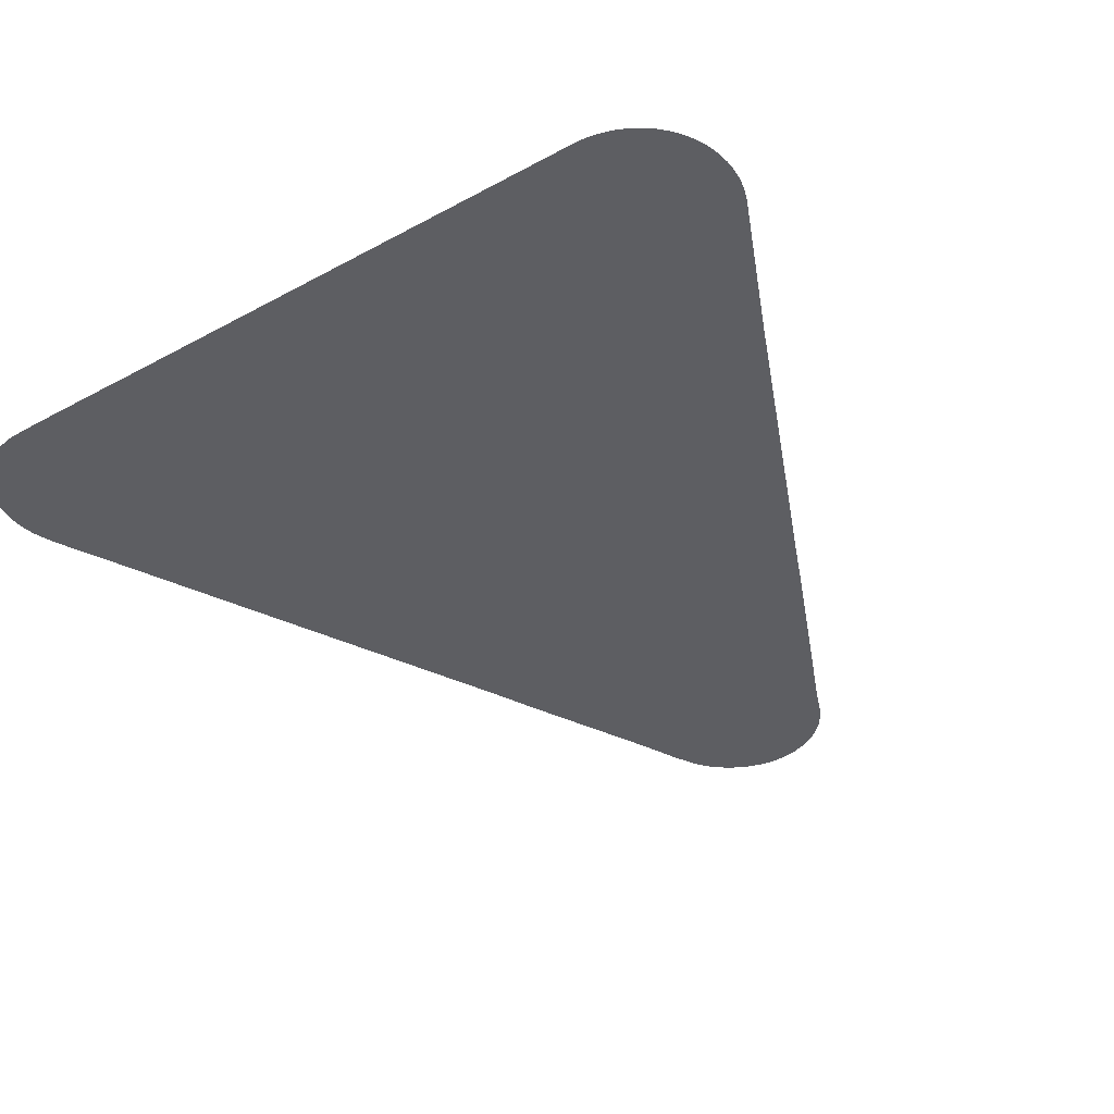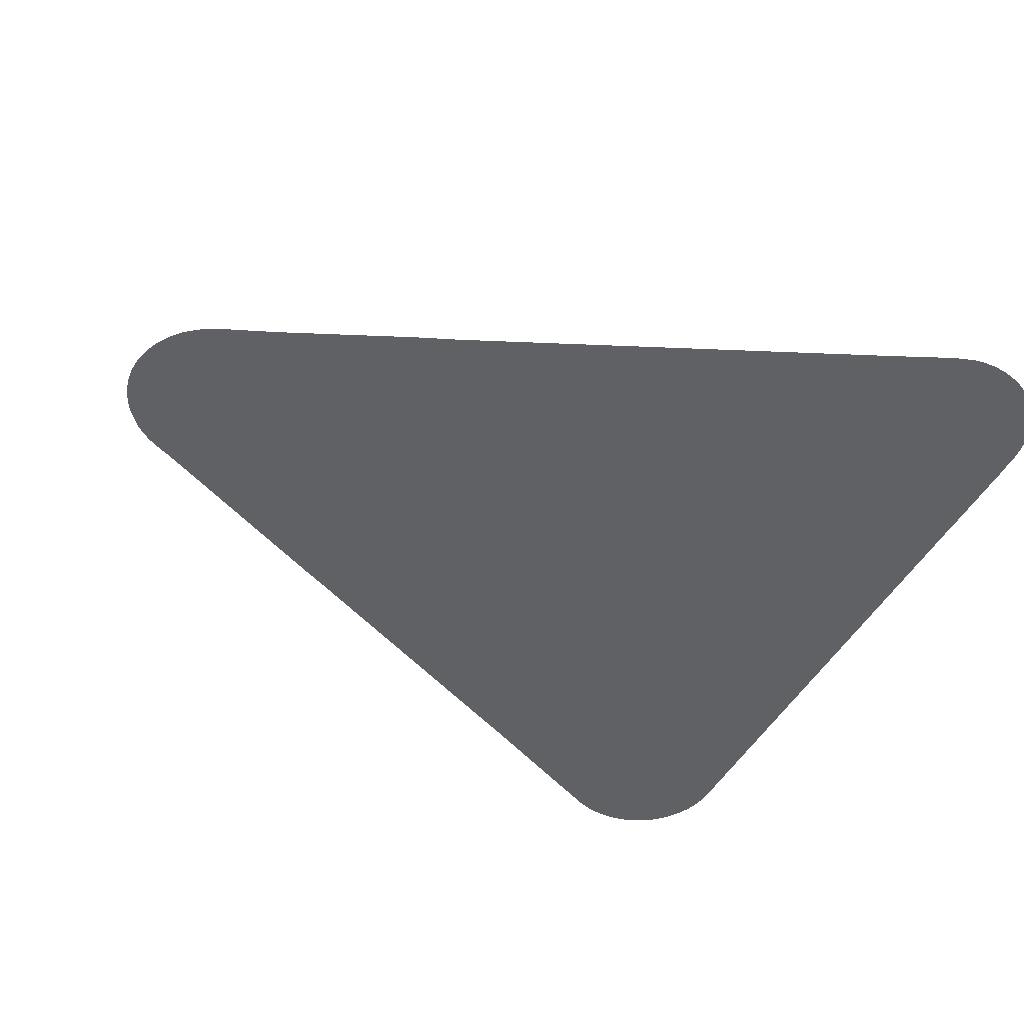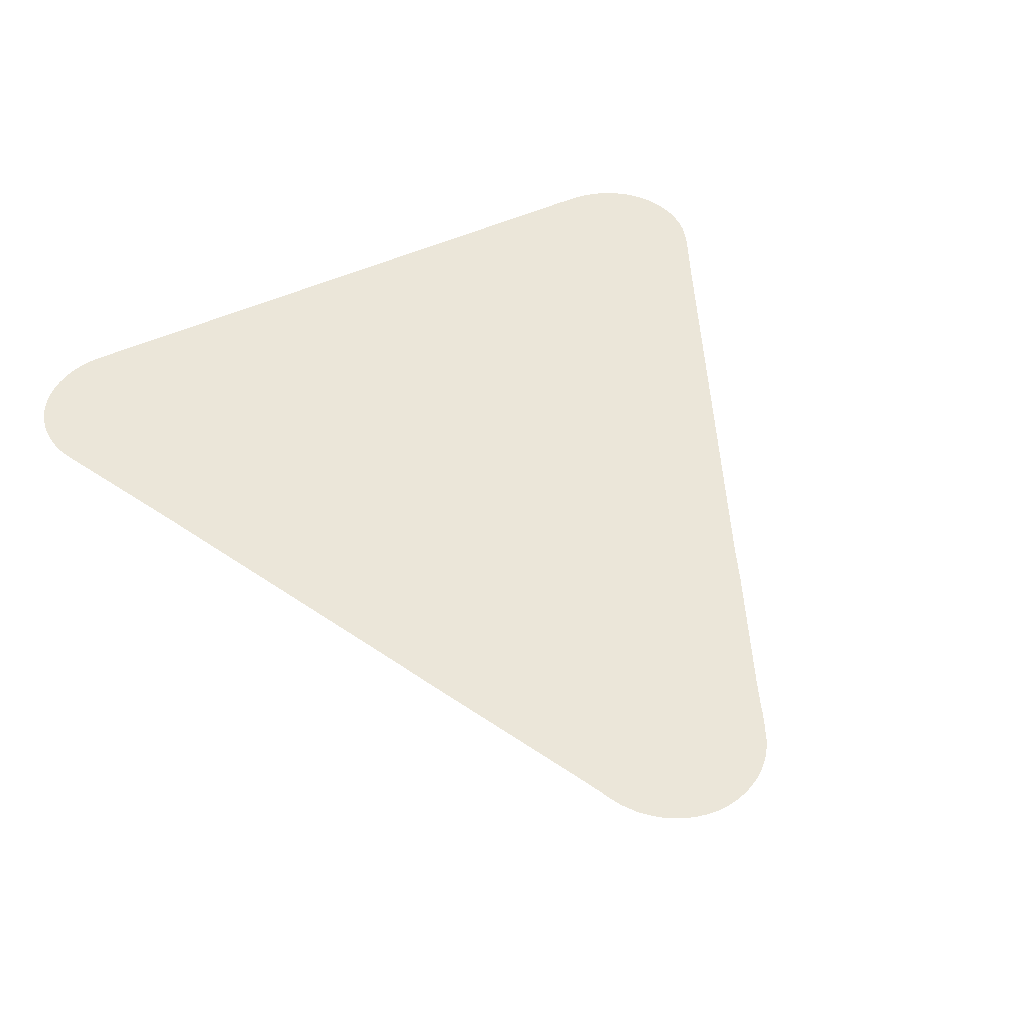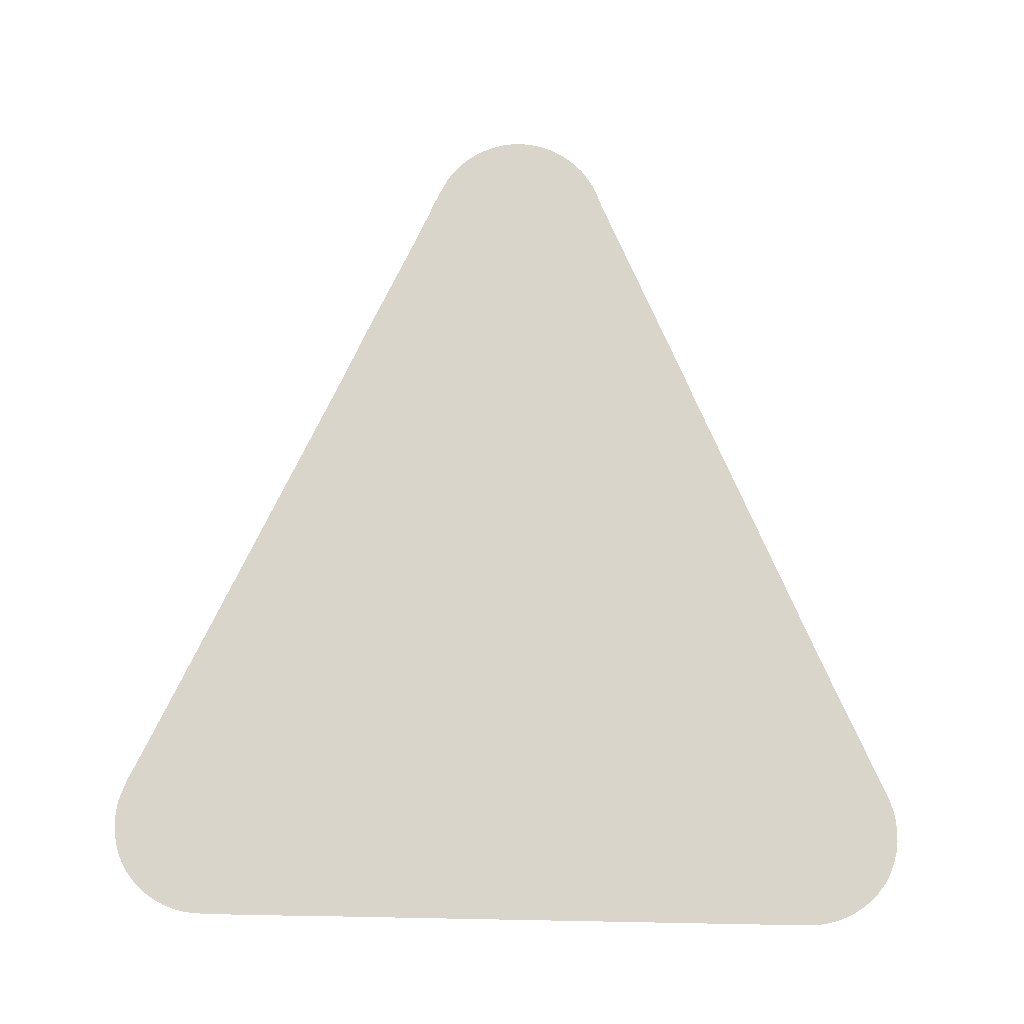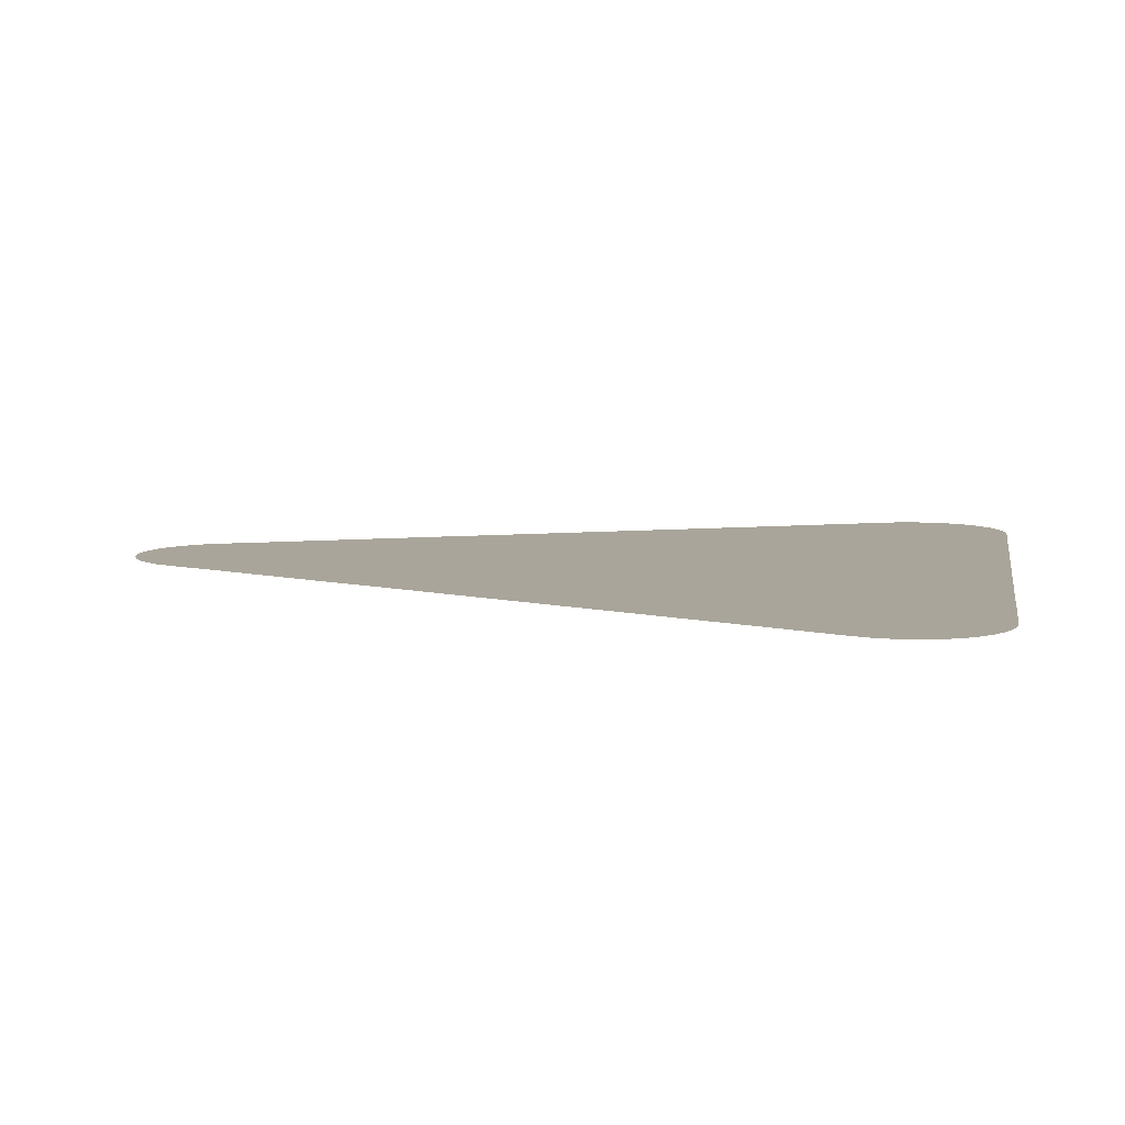
<metadata>
{"format":"obj","ext":"obj","renderer":"f3d","projection":"perspective","resolution":1024,"background":"white","views":[{"elev":-39.0,"azim":-145.7,"up":"+Z"},{"elev":-46.9,"azim":62.5,"up":"+Z"},{"elev":47.7,"azim":-27.5,"up":"+Z"},{"elev":74.2,"azim":-178.9,"up":"+Z"},{"elev":7.6,"azim":99.8,"up":"+Z"}]}
</metadata>
<code>
v -42.4 30.83 71.38
v -42.62 30.38 71.38
v -42.62 30.38 71.38
v -44.8 25.63 71.38
v -45.02 25.14 71.38
v -45.68 23.7 71.38
v -45.84 23.33 71.38
v -45.89 23.22 71.38
v -45.95 23.09 71.38
v -46.06 22.86 71.38
v -46.1 22.81 71.38
v -46.18 22.69 71.38
v -46.22 22.65 71.38
v -46.32 22.56 71.38
v -46.43 22.48 71.38
v -46.54 22.41 71.38
v -46.67 22.36 71.38
v -46.8 22.32 71.38
v -46.93 22.3 71.38
v -47.06 22.3 71.38
v -47.2 22.31 71.38
v -47.33 22.34 71.38
v -47.45 22.38 71.38
v -47.57 22.44 71.38
v -47.69 22.51 71.38
v -47.73 22.55 71.38
v -47.84 22.65 71.38
v -47.88 22.69 71.38
v -47.92 22.73 71.38
v -48 22.85 71.38
v -48.03 22.9 71.38
v -48.09 23.04 71.38
v -48.14 23.15 71.38
v -48.23 23.35 71.38
v -49.25 25.58 71.38
v -49.37 25.84 71.38
v -50.91 29.22 71.38
v -50.95 29.31 71.38
v -51.79 31.11 71.38
v -51.83 31.23 71.38
v -51.84 31.24 71.38
v -51.86 31.36 71.38
v -51.88 31.49 71.38
v -51.88 31.5 71.38
v -51.88 31.63 71.38
v -51.88 31.64 71.38
v -51.86 31.77 71.38
v -51.83 31.91 71.38
v -51.78 32.04 71.38
v -51.71 32.16 71.38
v -51.63 32.28 71.38
v -51.53 32.38 71.38
v -51.42 32.47 71.38
v -51.29 32.54 71.38
v -51.17 32.6 71.38
v -51.16 32.61 71.38
v -51.03 32.64 71.38
v -50.9 32.67 71.38
v -50.76 32.68 71.38
v -44.65 32.68 71.38
v -44.56 32.68 71.38
v -43.51 32.68 71.38
v -43.5 32.68 71.38
v -43.49 32.68 71.38
v -43.24 32.68 71.38
v -43.1 32.66 71.38
v -42.97 32.63 71.38
v -42.85 32.58 71.38
v -42.84 32.58 71.38
v -42.71 32.51 71.38
v -42.6 32.43 71.38
v -42.49 32.34 71.38
v -42.4 32.23 71.38
v -42.32 32.11 71.38
v -42.26 31.99 71.38
v -42.26 31.99 71.38
v -42.26 31.99 71.38
v -42.26 31.98 71.38
v -42.22 31.85 71.38
v -42.19 31.72 71.38
v -42.18 31.58 71.38
v -42.18 31.58 71.38
v -42.18 31.45 71.38
v -42.19 31.44 71.38
v -42.21 31.31 71.38
v -42.21 31.3 71.38
v -42.29 31.06 71.38
v -42.4 30.84 71.38
f 38 59 39
f 26 24 16
f 22 17 23
f 33 8 7
f 18 17 22
f 70 69 68
f 21 19 18
f 15 14 12
f 20 19 21
f 11 10 9
f 12 14 13
f 22 21 18
f 23 17 16
f 24 23 16
f 25 24 26
f 26 16 15
f 12 26 15
f 29 27 26
f 12 29 26
f 12 30 29
f 28 27 29
f 12 11 30
f 30 32 31
f 30 11 32
f 32 11 9
f 33 32 9
f 8 33 9
f 7 34 33
f 7 6 34
f 34 6 35
f 35 6 5
f 4 35 5
f 4 36 35
f 4 37 36
f 4 60 37
f 45 47 46
f 54 53 56
f 44 43 45
f 40 42 41
f 40 43 42
f 51 48 52
f 49 48 51
f 50 49 51
f 48 47 52
f 52 47 53
f 53 47 45
f 53 45 56
f 55 54 56
f 56 45 43
f 40 56 43
f 40 39 56
f 59 58 57
f 56 59 57
f 56 39 59
f 59 38 60
f 60 38 37
f 3 60 4
f 3 61 60
f 3 2 61
f 61 2 62
f 62 2 1
f 63 62 1
f 64 63 1
f 87 64 1
f 87 65 64
f 67 66 68
f 68 66 65
f 71 79 78
f 71 70 68
f 75 74 78
f 78 74 73
f 72 78 73
f 72 71 78
f 71 80 79
f 77 76 75
f 78 77 75
f 71 68 80
f 80 68 81
f 81 84 83
f 81 68 84
f 83 82 81
f 84 86 85
f 84 68 86
f 86 68 87
f 87 68 65
f 88 87 1

</code>
